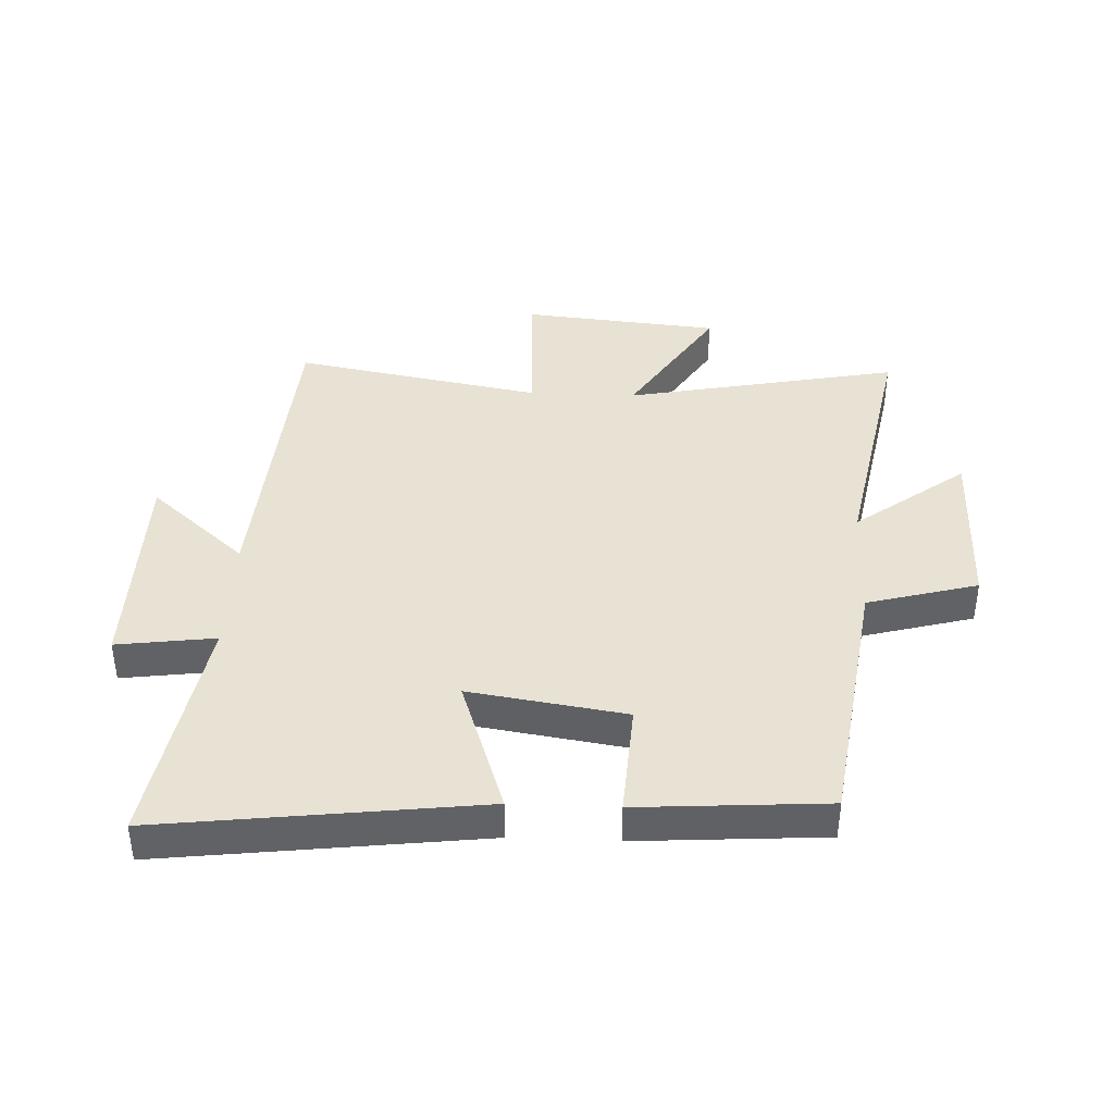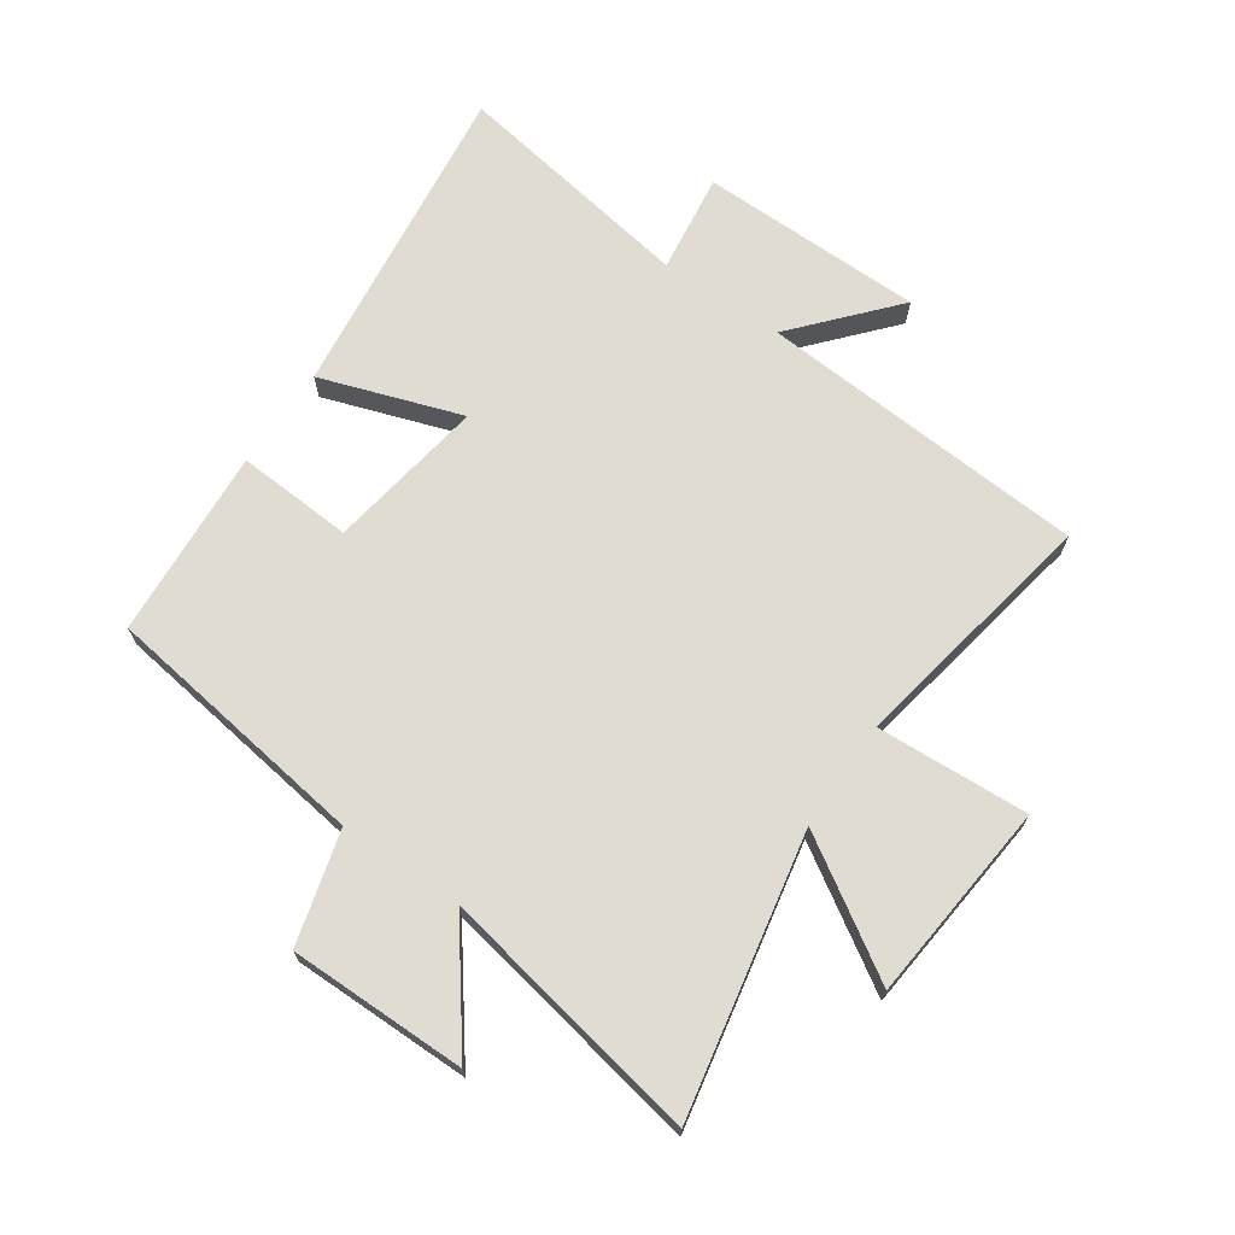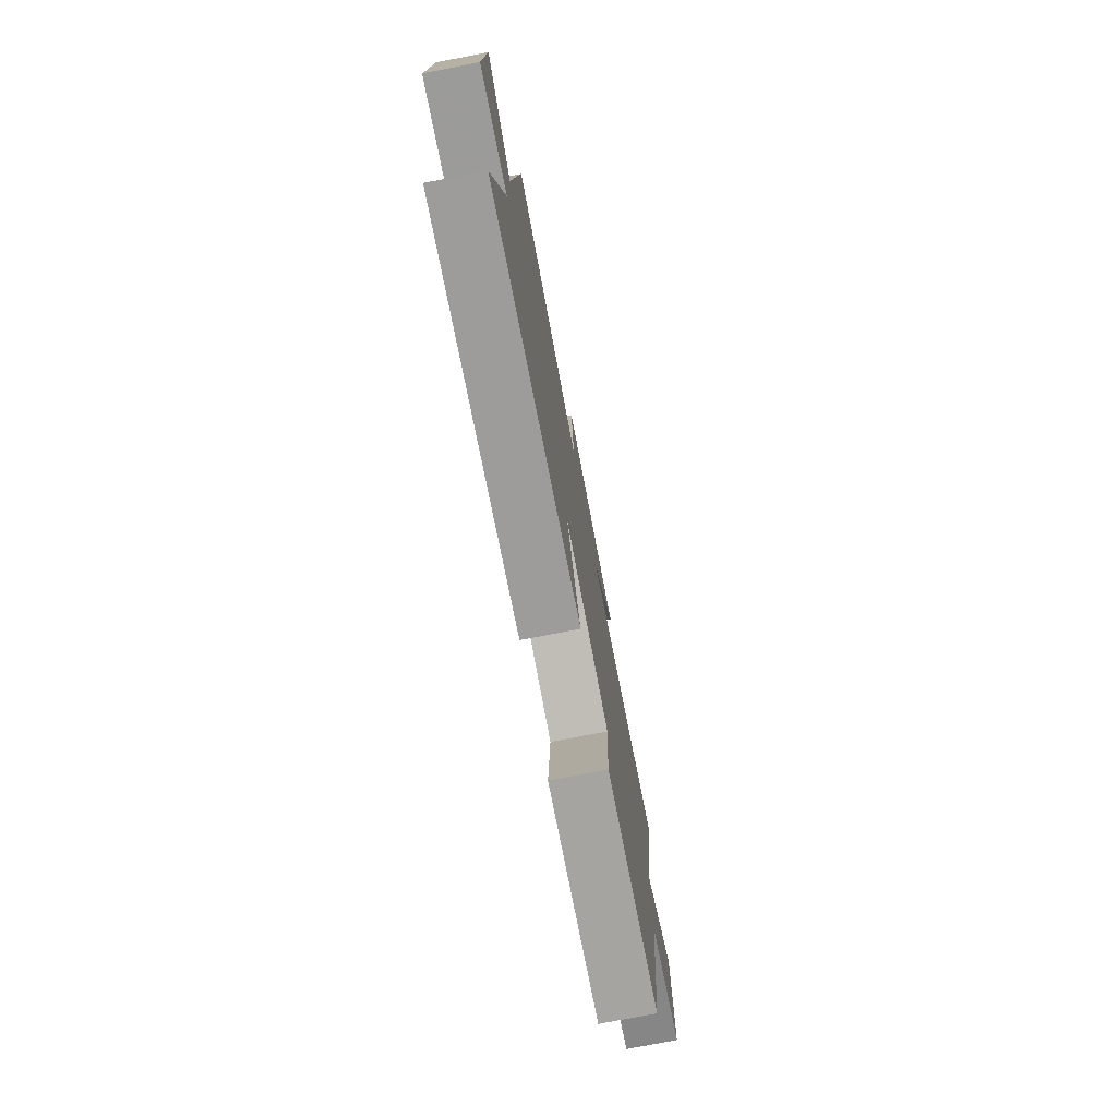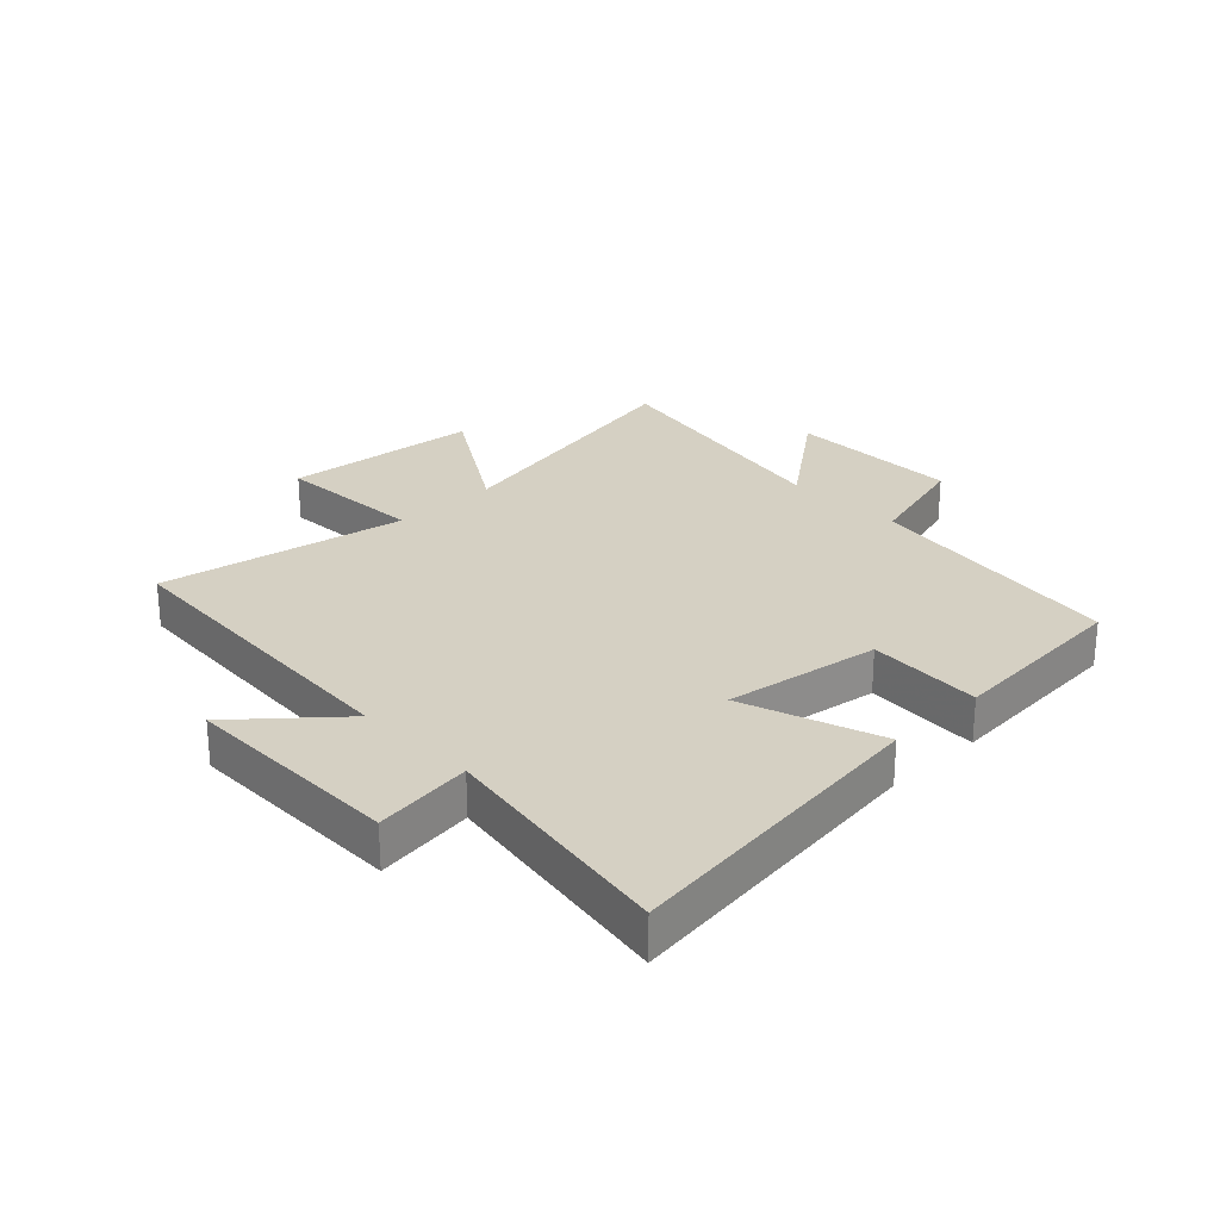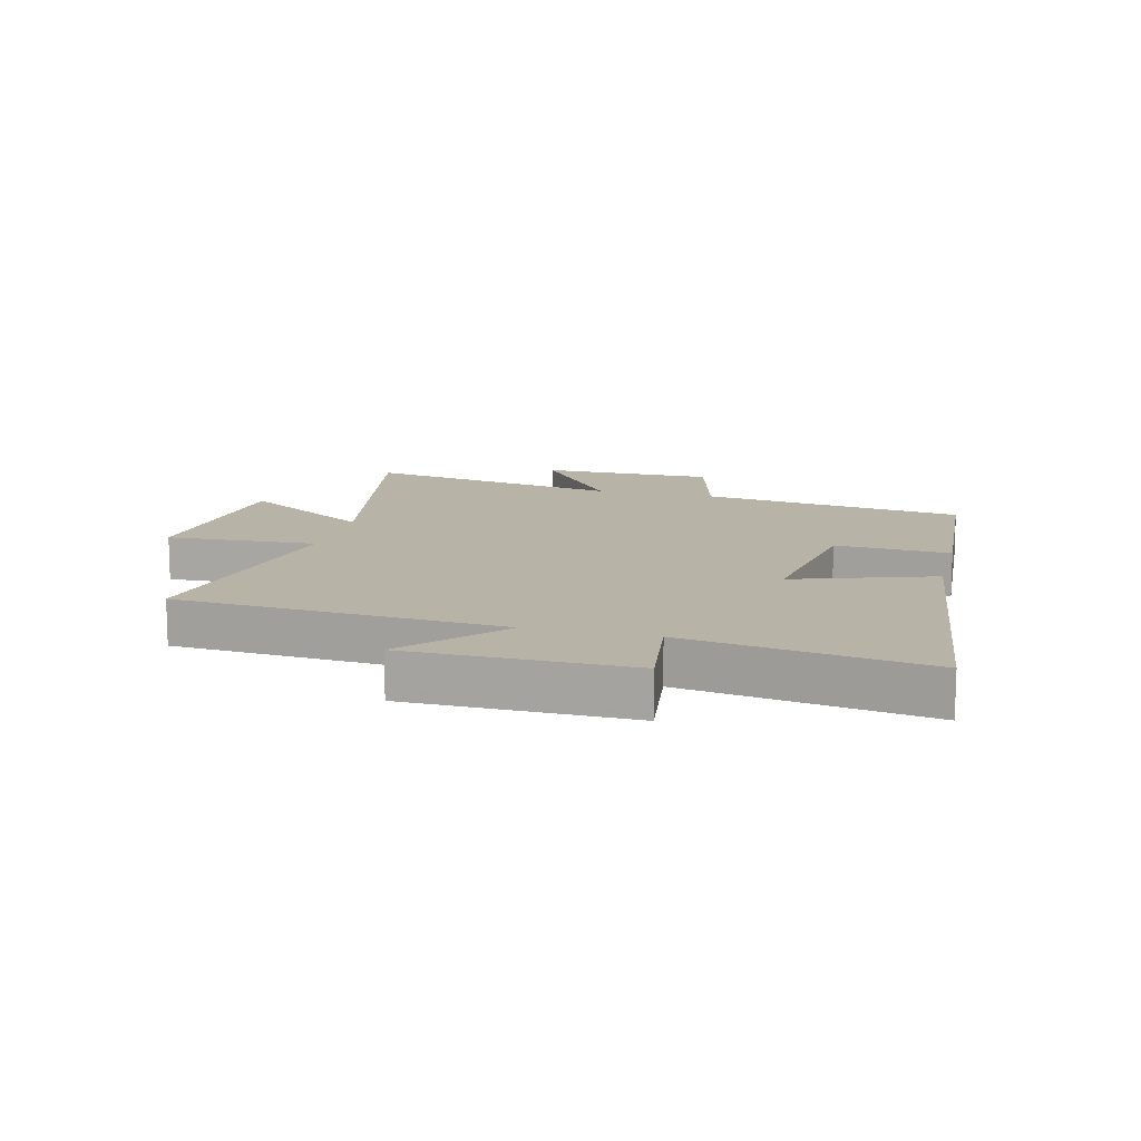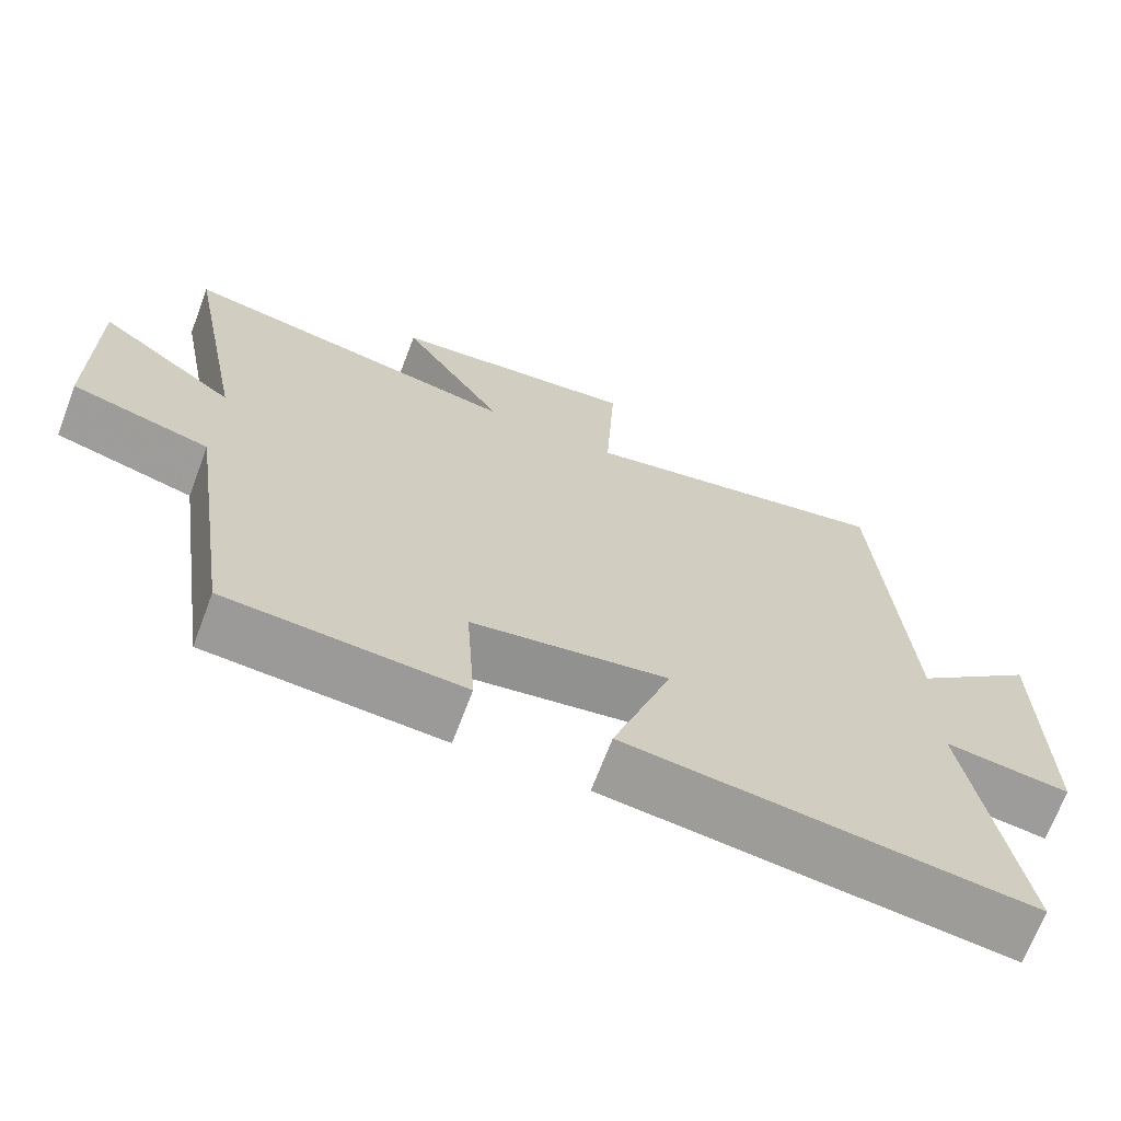
<metadata>
{"format":"obj","ext":"obj","renderer":"f3d","projection":"perspective","resolution":1024,"background":"white","views":[{"elev":39.8,"azim":-177.6,"up":"+Y"},{"elev":69.3,"azim":-55.5,"up":"+Y"},{"elev":-77.0,"azim":100.9,"up":"+Z"},{"elev":26.1,"azim":135.8,"up":"+Y"},{"elev":12.8,"azim":104.2,"up":"+Y"},{"elev":-68.7,"azim":-20.7,"up":"+Z"}]}
</metadata>
<code>
v 0.462 0.07 0.576
v 0.5 0.07 0.037
v 0.659 0.07 0.177
v 0.663 0.07 -0.189
v 0.5 0.07 -0.167
v 0.566 0.07 -0.565
v 0.04 0.07 -0.5
v 0.118 0.07 -0.27
v -0.14 0.07 -0.31
v -0.128 0.07 -0.5
v -0.438 0.07 -0.479
v -0.5 0.07 -0.042
v -0.683 0.07 0.008
v -0.683 0.07 0.298
v -0.5 0.07 0.16
v -0.581 0.07 0.59
v -0.127 0.07 0.5
v -0.264 0.07 0.717
v 0.064 0.07 0.749
v 0.051 0.07 0.5
v 0.462 0 0.576
v 0.5 0 0.037
v 0.659 0 0.177
v 0.663 0 -0.189
v 0.5 0 -0.167
v 0.566 0 -0.565
v 0.04 0 -0.5
v 0.118 0 -0.27
v -0.14 0 -0.31
v -0.128 0 -0.5
v -0.438 0 -0.479
v -0.5 0 -0.042
v -0.683 0 0.008
v -0.683 0 0.298
v -0.5 0 0.16
v -0.581 0 0.59
v -0.127 0 0.5
v -0.264 0 0.717
v 0.064 0 0.749
v 0.051 0 0.5
f 17 18 19 20
f 15 16 17
f 15 17 20
f 12 13 14 15
f 11 12 15
f 10 11 15
f 9 10 15
f 20 1 2
f 15 20 2
f 9 15 2
f 8 9 2
f 5 6 7 8
f 2 3 4 5
f 2 5 8
f 40 39 38 37
f 37 36 35
f 40 37 35
f 35 34 33 32
f 35 32 31
f 35 31 30
f 35 30 29
f 22 21 40
f 22 40 35
f 22 35 29
f 22 29 28
f 28 27 26 25
f 25 24 23 22
f 28 25 22
f 1 21 22 2
f 2 22 23 3
f 3 23 24 4
f 4 24 25 5
f 5 25 26 6
f 6 26 27 7
f 7 27 28 8
f 8 28 29 9
f 9 29 30 10
f 10 30 31 11
f 11 31 32 12
f 12 32 33 13
f 13 33 34 14
f 14 34 35 15
f 15 35 36 16
f 16 36 37 17
f 17 37 38 18
f 18 38 39 19
f 19 39 40 20
f 20 40 21 1

</code>
